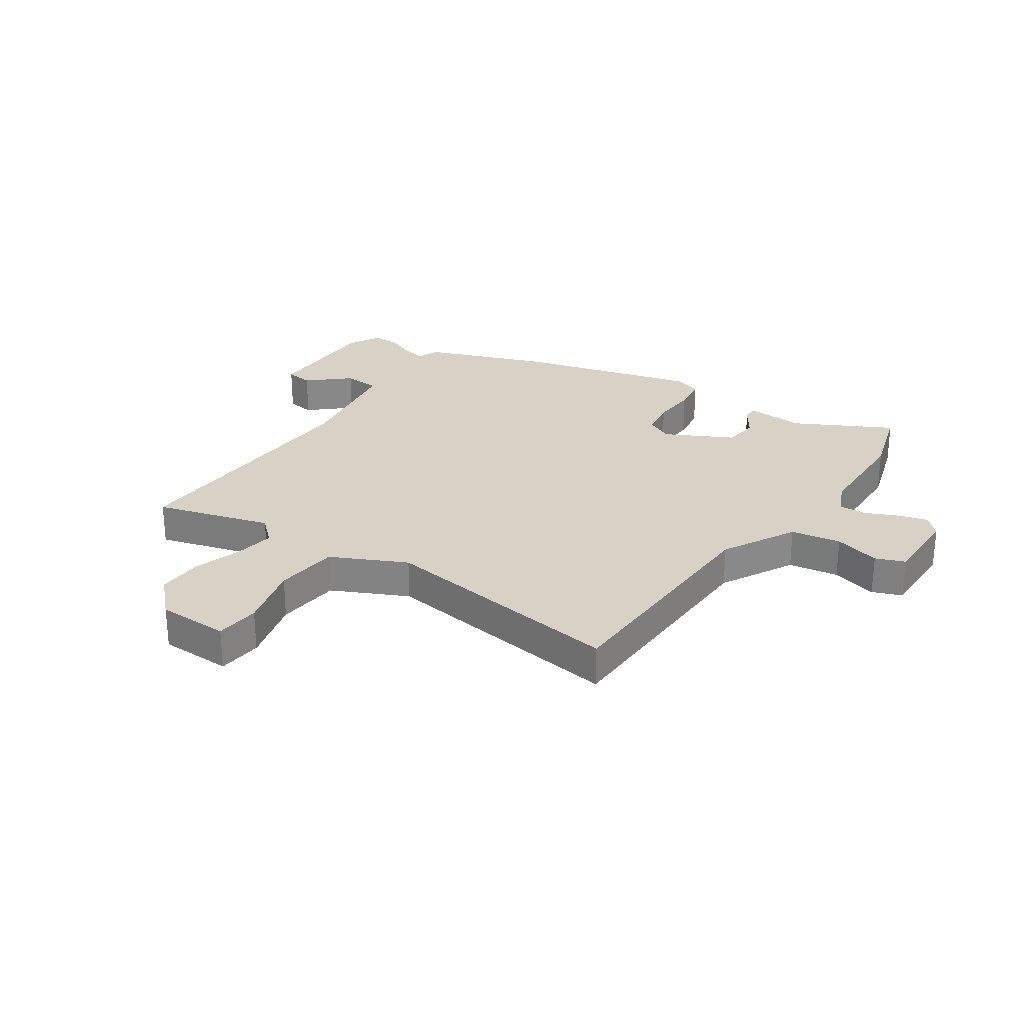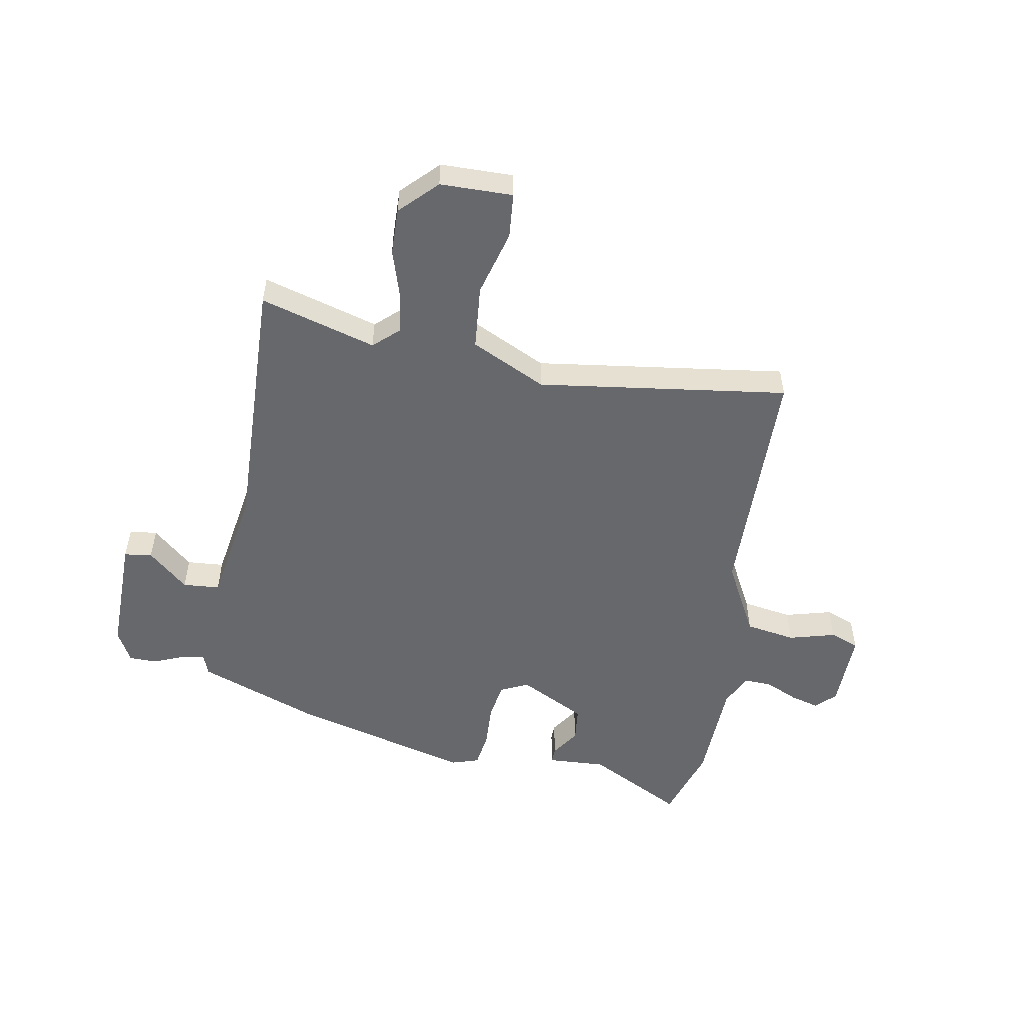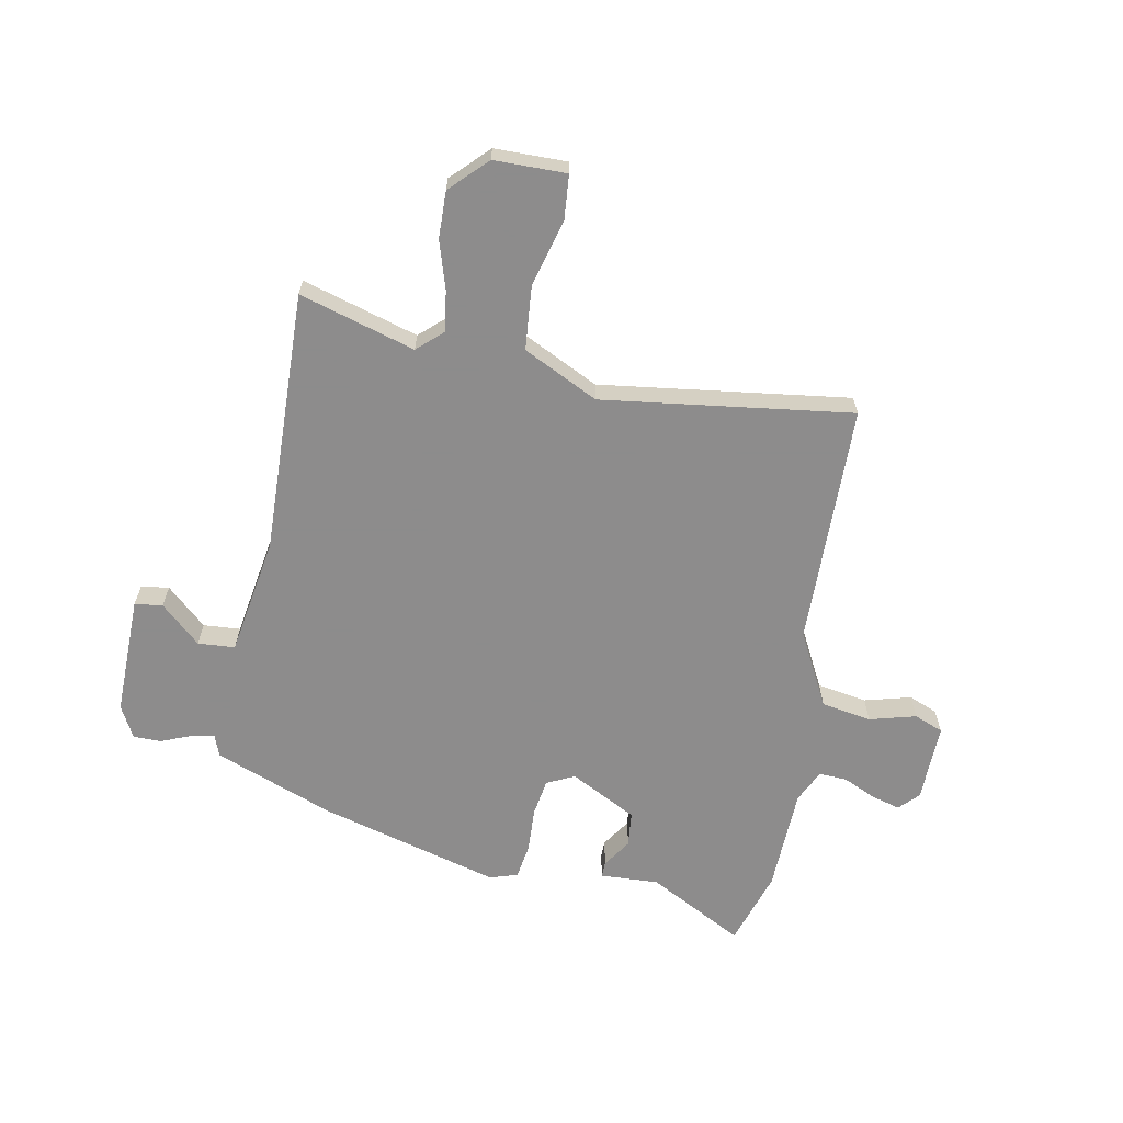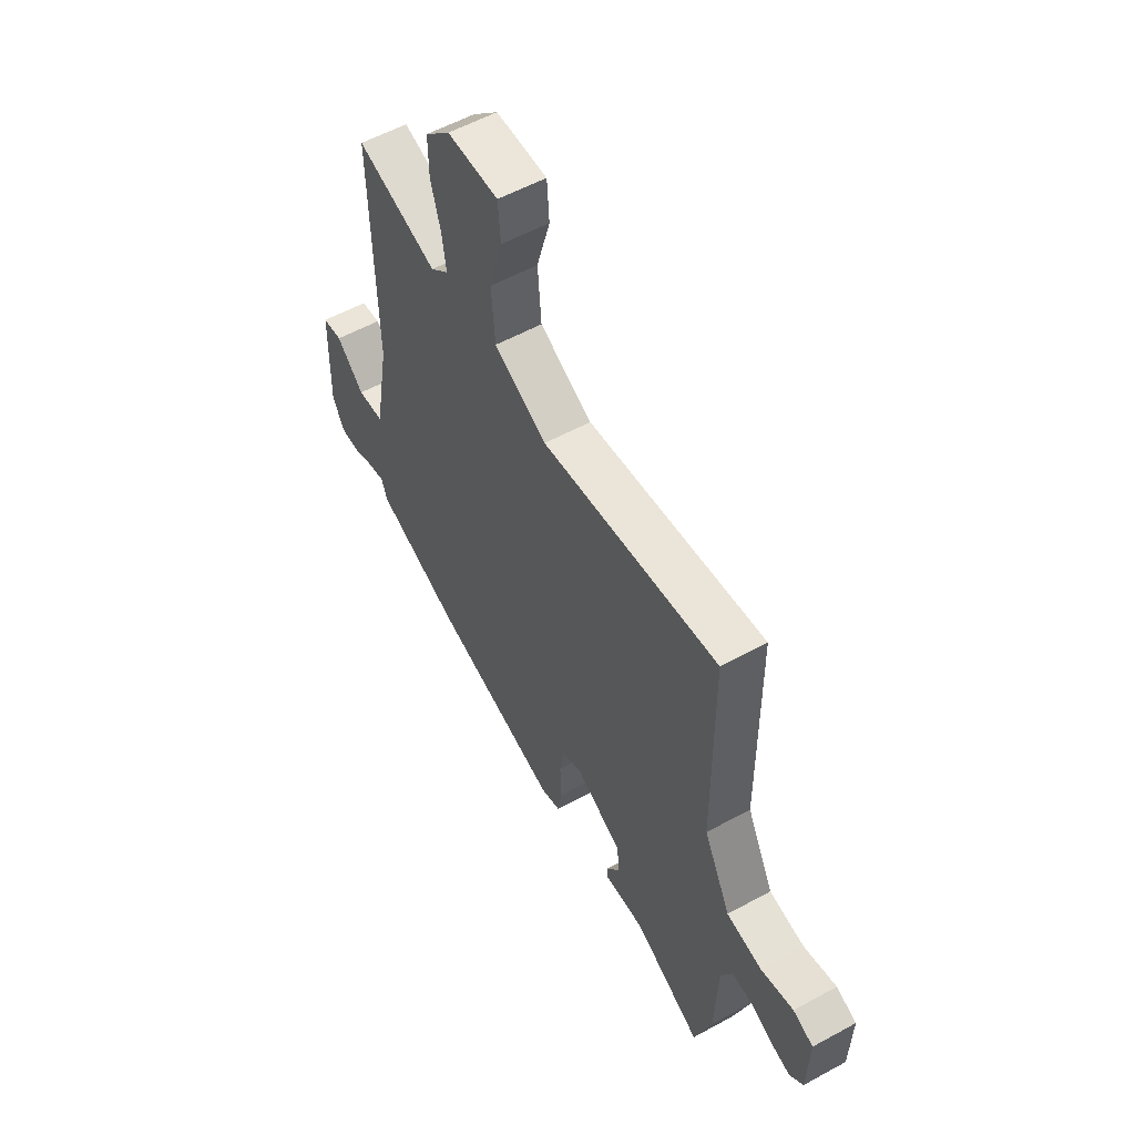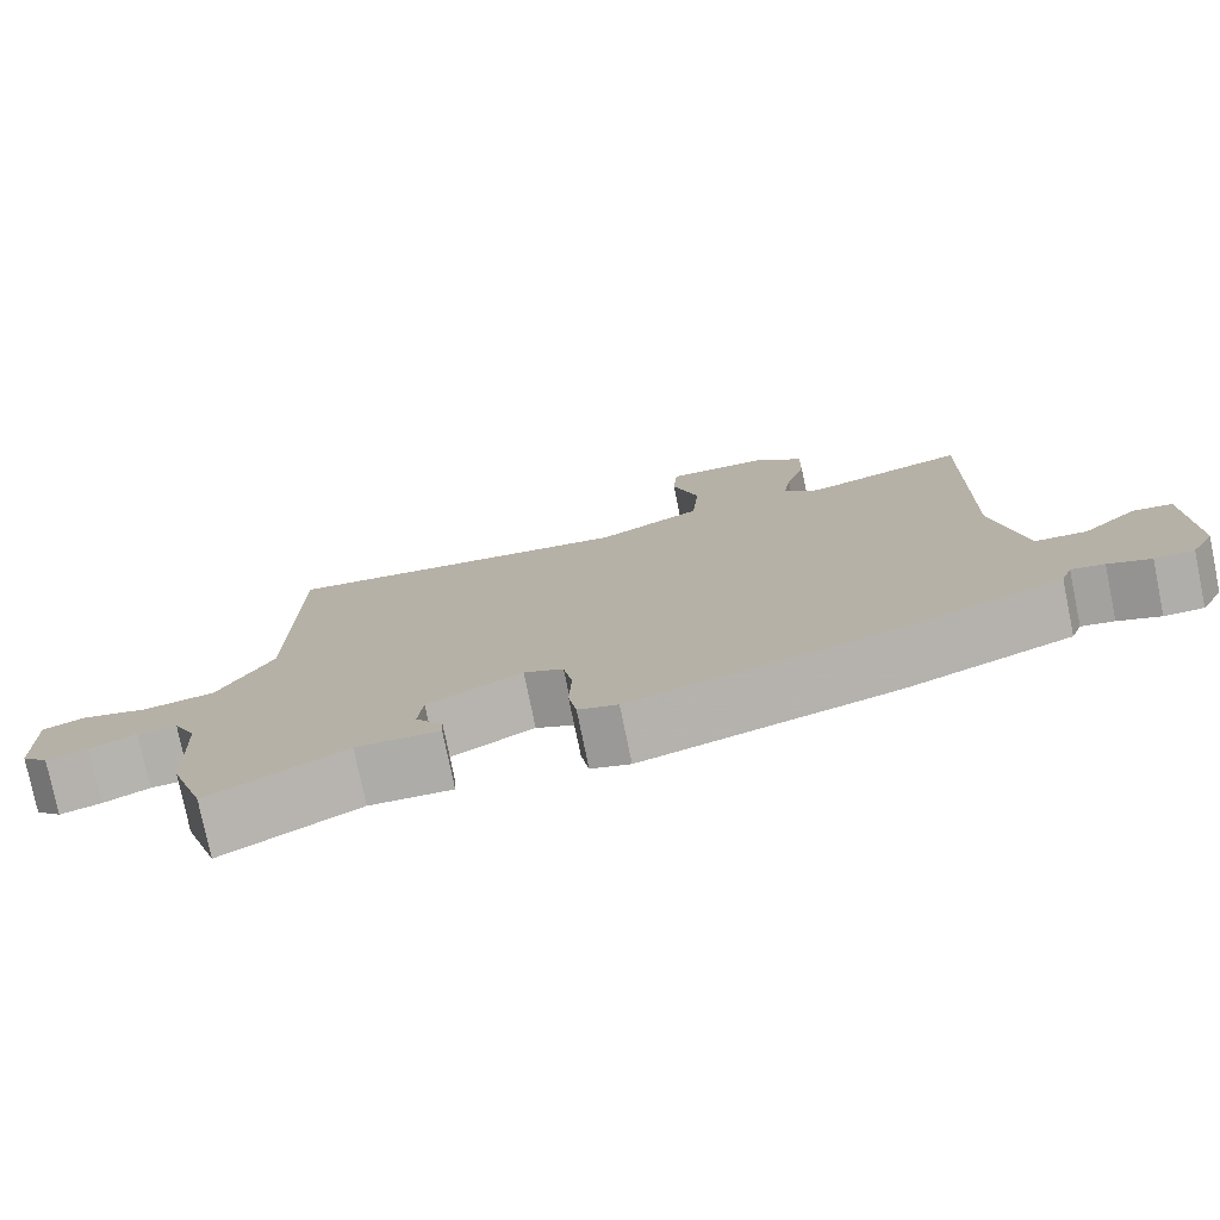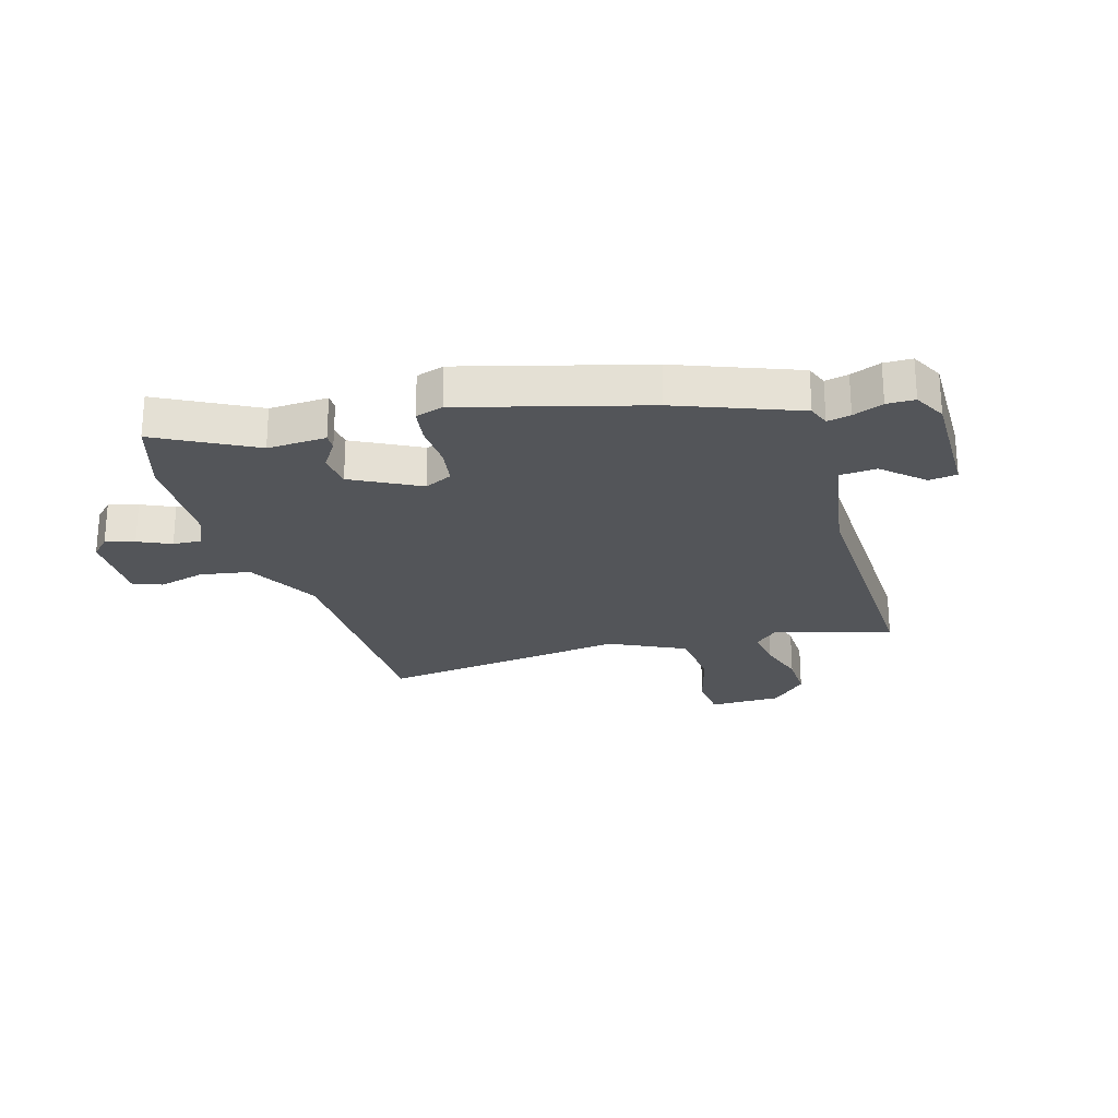
<metadata>
{"format":"obj","ext":"obj","renderer":"f3d","projection":"perspective","resolution":1024,"background":"white","views":[{"elev":27.5,"azim":35.2,"up":"+Y"},{"elev":-52.3,"azim":-9.4,"up":"+Y"},{"elev":-64.3,"azim":-10.2,"up":"+Y"},{"elev":56.3,"azim":60.2,"up":"+Z"},{"elev":-77.4,"azim":-168.4,"up":"+Z"},{"elev":-24.4,"azim":-162.9,"up":"+Y"}]}
</metadata>
<code>
v -0.492 0.07 0.552
v -0.29 0.07 0.49
v -0.245 0.07 0.53
v -0.255 0.07 0.601
v -0.28 0.07 0.686
v -0.281 0.07 0.768
v -0.218 0.07 0.83
v -0.091 0.07 0.83
v -0.085 0.07 0.751
v -0.118 0.07 0.635
v -0.109 0.07 0.522
v 0.022 0.07 0.456
v 0.461 0.07 0.51
v 0.464 0.07 0.084
v 0.531 0.07 -0.047
v 0.619 0.07 -0.063
v 0.701 0.07 -0.042
v 0.752 0.07 -0.063
v 0.748 0.07 -0.202
v 0.715 0.07 -0.235
v 0.664 0.07 -0.22
v 0.607 0.07 -0.193
v 0.558 0.07 -0.19
v 0.53 0.07 -0.247
v 0.522 0.07 -0.433
v 0.479 0.07 -0.565
v 0.311 0.07 -0.473
v 0.208 0.07 -0.477
v 0.209 0.07 -0.449
v 0.243 0.07 -0.399
v 0.237 0.07 -0.337
v 0.12 0.07 -0.274
v 0.071 0.07 -0.297
v 0.06 0.07 -0.362
v 0.063 0.07 -0.441
v 0.053 0.07 -0.503
v 0.004 0.07 -0.518
v -0.313 0.07 -0.427
v -0.522 0.07 -0.344
v -0.536 0.07 -0.305
v -0.577 0.07 -0.313
v -0.63 0.07 -0.334
v -0.679 0.07 -0.333
v -0.708 0.07 -0.276
v -0.703 0.07 -0.065
v -0.654 0.07 -0.059
v -0.585 0.07 -0.123
v -0.52 0.07 -0.119
v -0.483 0.07 0.089
v -0.492 0 0.552
v -0.29 0 0.49
v -0.245 0 0.53
v -0.255 0 0.601
v -0.28 0 0.686
v -0.281 0 0.768
v -0.218 0 0.83
v -0.091 0 0.83
v -0.085 0 0.751
v -0.118 0 0.635
v -0.109 0 0.522
v 0.022 0 0.456
v 0.461 0 0.51
v 0.464 0 0.084
v 0.531 0 -0.047
v 0.619 0 -0.063
v 0.701 0 -0.042
v 0.752 0 -0.063
v 0.748 0 -0.202
v 0.715 0 -0.235
v 0.664 0 -0.22
v 0.607 0 -0.193
v 0.558 0 -0.19
v 0.53 0 -0.247
v 0.522 0 -0.433
v 0.479 0 -0.565
v 0.311 0 -0.473
v 0.208 0 -0.477
v 0.209 0 -0.449
v 0.243 0 -0.399
v 0.237 0 -0.337
v 0.12 0 -0.274
v 0.071 0 -0.297
v 0.06 0 -0.362
v 0.063 0 -0.441
v 0.053 0 -0.503
v 0.004 0 -0.518
v -0.313 0 -0.427
v -0.522 0 -0.344
v -0.536 0 -0.305
v -0.577 0 -0.313
v -0.63 0 -0.334
v -0.679 0 -0.333
v -0.708 0 -0.276
v -0.703 0 -0.065
v -0.654 0 -0.059
v -0.585 0 -0.123
v -0.52 0 -0.119
v -0.483 0 0.089
f 44 45 46 47
f 44 47 48
f 41 42 43 44
f 40 41 44 48
f 39 40 48 49
f 37 38 39 49
f 34 35 36 37
f 33 34 37 49
f 27 28 29 30
f 27 30 31
f 24 25 26 27
f 23 24 27 31
f 19 20 21 22
f 17 18 19 22
f 16 17 22 23
f 15 16 23 31
f 12 13 14
f 11 12 14 15
f 7 8 9 10
f 7 10 11
f 4 5 6 7
f 3 4 7 11
f 2 3 11 15
f 32 33 49 1
f 15 31 32
f 1 2 15 32
f 96 95 94 93
f 97 96 93
f 93 92 91 90
f 97 93 90 89
f 98 97 89 88
f 98 88 87 86
f 86 85 84 83
f 98 86 83 82
f 79 78 77 76
f 80 79 76
f 76 75 74 73
f 80 76 73 72
f 71 70 69 68
f 71 68 67 66
f 72 71 66 65
f 80 72 65 64
f 63 62 61
f 64 63 61 60
f 59 58 57 56
f 60 59 56
f 56 55 54 53
f 60 56 53 52
f 64 60 52 51
f 50 98 82 81
f 81 80 64
f 81 64 51 50
f 1 50 51 2
f 2 51 52 3
f 3 52 53 4
f 4 53 54 5
f 5 54 55 6
f 6 55 56 7
f 7 56 57 8
f 8 57 58 9
f 9 58 59 10
f 10 59 60 11
f 11 60 61 12
f 12 61 62 13
f 13 62 63 14
f 14 63 64 15
f 15 64 65 16
f 16 65 66 17
f 17 66 67 18
f 18 67 68 19
f 19 68 69 20
f 20 69 70 21
f 21 70 71 22
f 22 71 72 23
f 23 72 73 24
f 24 73 74 25
f 25 74 75 26
f 26 75 76 27
f 27 76 77 28
f 28 77 78 29
f 29 78 79 30
f 30 79 80 31
f 31 80 81 32
f 32 81 82 33
f 33 82 83 34
f 34 83 84 35
f 35 84 85 36
f 36 85 86 37
f 37 86 87 38
f 38 87 88 39
f 39 88 89 40
f 40 89 90 41
f 41 90 91 42
f 42 91 92 43
f 43 92 93 44
f 44 93 94 45
f 45 94 95 46
f 46 95 96 47
f 47 96 97 48
f 48 97 98 49
f 49 98 50 1

</code>
